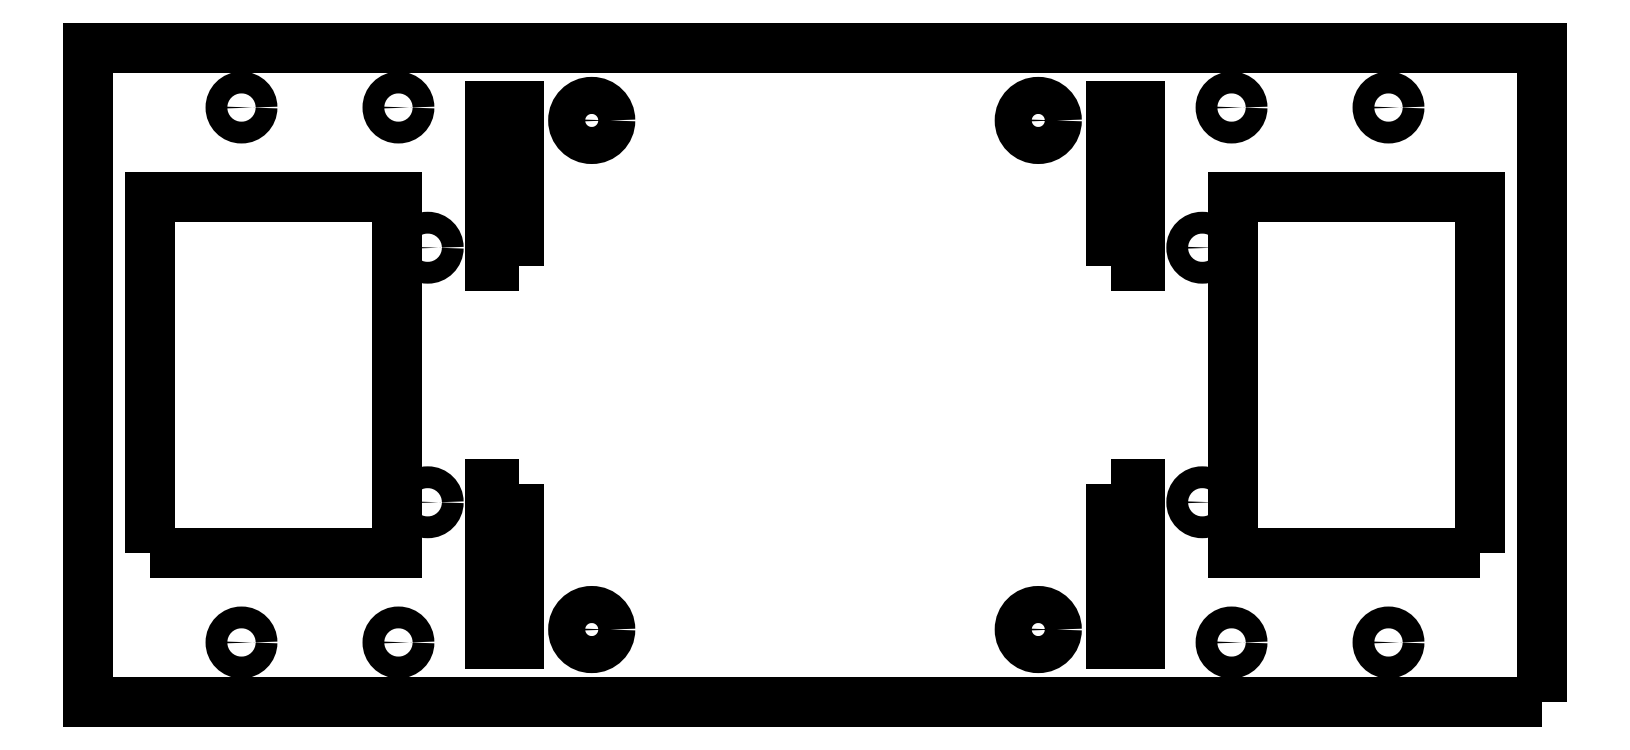
<metadata>
{"format":"dxf","ext":"dxf","renderer":"ezdxf+matplotlib","layout":"modelspace","background":"white","min_lineweight":24,"dpi":150}
</metadata>
<code>
0
SECTION
2
ENTITIES
0
CIRCLE
8
0
10
-30.7
20
35
30
0
40
2.55
210
0
220
-0
230
1
0
CIRCLE
8
0
10
30.7
20
35
30
0
40
2.55
210
0
220
-0
230
1
0
CIRCLE
8
0
10
-30.7
20
-35
30
0
40
2.55
210
0
220
-0
230
1
0
CIRCLE
8
0
10
30.7
20
-35
30
0
40
2.55
210
0
220
-0
230
1
0
LWPOLYLINE
8
0
90
4
70
1
43
0
10
40.65
20
-14.95
10
44.75
20
-14.95
10
44.75
20
-37.05
10
40.65
20
-37.05
0
LWPOLYLINE
8
0
90
4
70
1
43
0
10
-40.65
20
14.95
10
-44.75
20
14.95
10
-44.75
20
37.05
10
-40.65
20
37.05
0
LWPOLYLINE
8
0
90
4
70
1
43
0
10
40.65
20
14.95
10
40.65
20
37.05
10
44.75
20
37.05
10
44.75
20
14.95
0
LWPOLYLINE
8
0
90
4
70
1
43
0
10
-40.65
20
-14.95
10
-40.65
20
-37.05
10
-44.75
20
-37.05
10
-44.75
20
-14.95
0
CIRCLE
8
0
10
-78.86
20
-36.78
30
0
40
1.5
210
0
220
0
230
1
0
CIRCLE
8
0
10
-57.28
20
-36.78
30
0
40
1.5
210
0
220
0
230
1
0
CIRCLE
8
0
10
-78.86
20
36.78
30
0
40
1.5
210
0
220
0
230
1
0
CIRCLE
8
0
10
-57.28
20
36.78
30
0
40
1.5
210
0
220
0
230
1
0
CIRCLE
8
0
10
-53.25
20
17.5
30
0
40
1.5
210
0
220
0
230
1
0
CIRCLE
8
0
10
-53.25
20
-17.5
30
0
40
1.5
210
0
220
0
230
1
0
CIRCLE
8
0
10
78.86
20
-36.78
30
0
40
1.5
210
0
220
0
230
1
0
CIRCLE
8
0
10
57.28
20
36.78
30
0
40
1.5
210
0
220
0
230
1
0
CIRCLE
8
0
10
53.25
20
17.5
30
0
40
1.5
210
0
220
0
230
1
0
CIRCLE
8
0
10
57.28
20
-36.78
30
0
40
1.5
210
0
220
0
230
1
0
CIRCLE
8
0
10
78.86
20
36.78
30
0
40
1.5
210
0
220
0
230
1
0
CIRCLE
8
0
10
53.25
20
-17.5
30
0
40
1.5
210
0
220
0
230
1
0
LWPOLYLINE
8
0
90
4
70
1
43
0
10
91.5
20
-24.45
10
57.5
20
-24.45
10
57.5
20
24.45
10
91.5
20
24.45
0
LWPOLYLINE
8
0
90
4
70
1
43
0
10
-91.5
20
-24.45
10
-91.5
20
24.45
10
-57.5
20
24.45
10
-57.5
20
-24.45
0
LWPOLYLINE
8
0
90
4
70
1
43
0
10
100
20
-45
10
100
20
45
10
-100
20
45
10
-100
20
-45
0
ENDSEC
0
EOF

</code>
